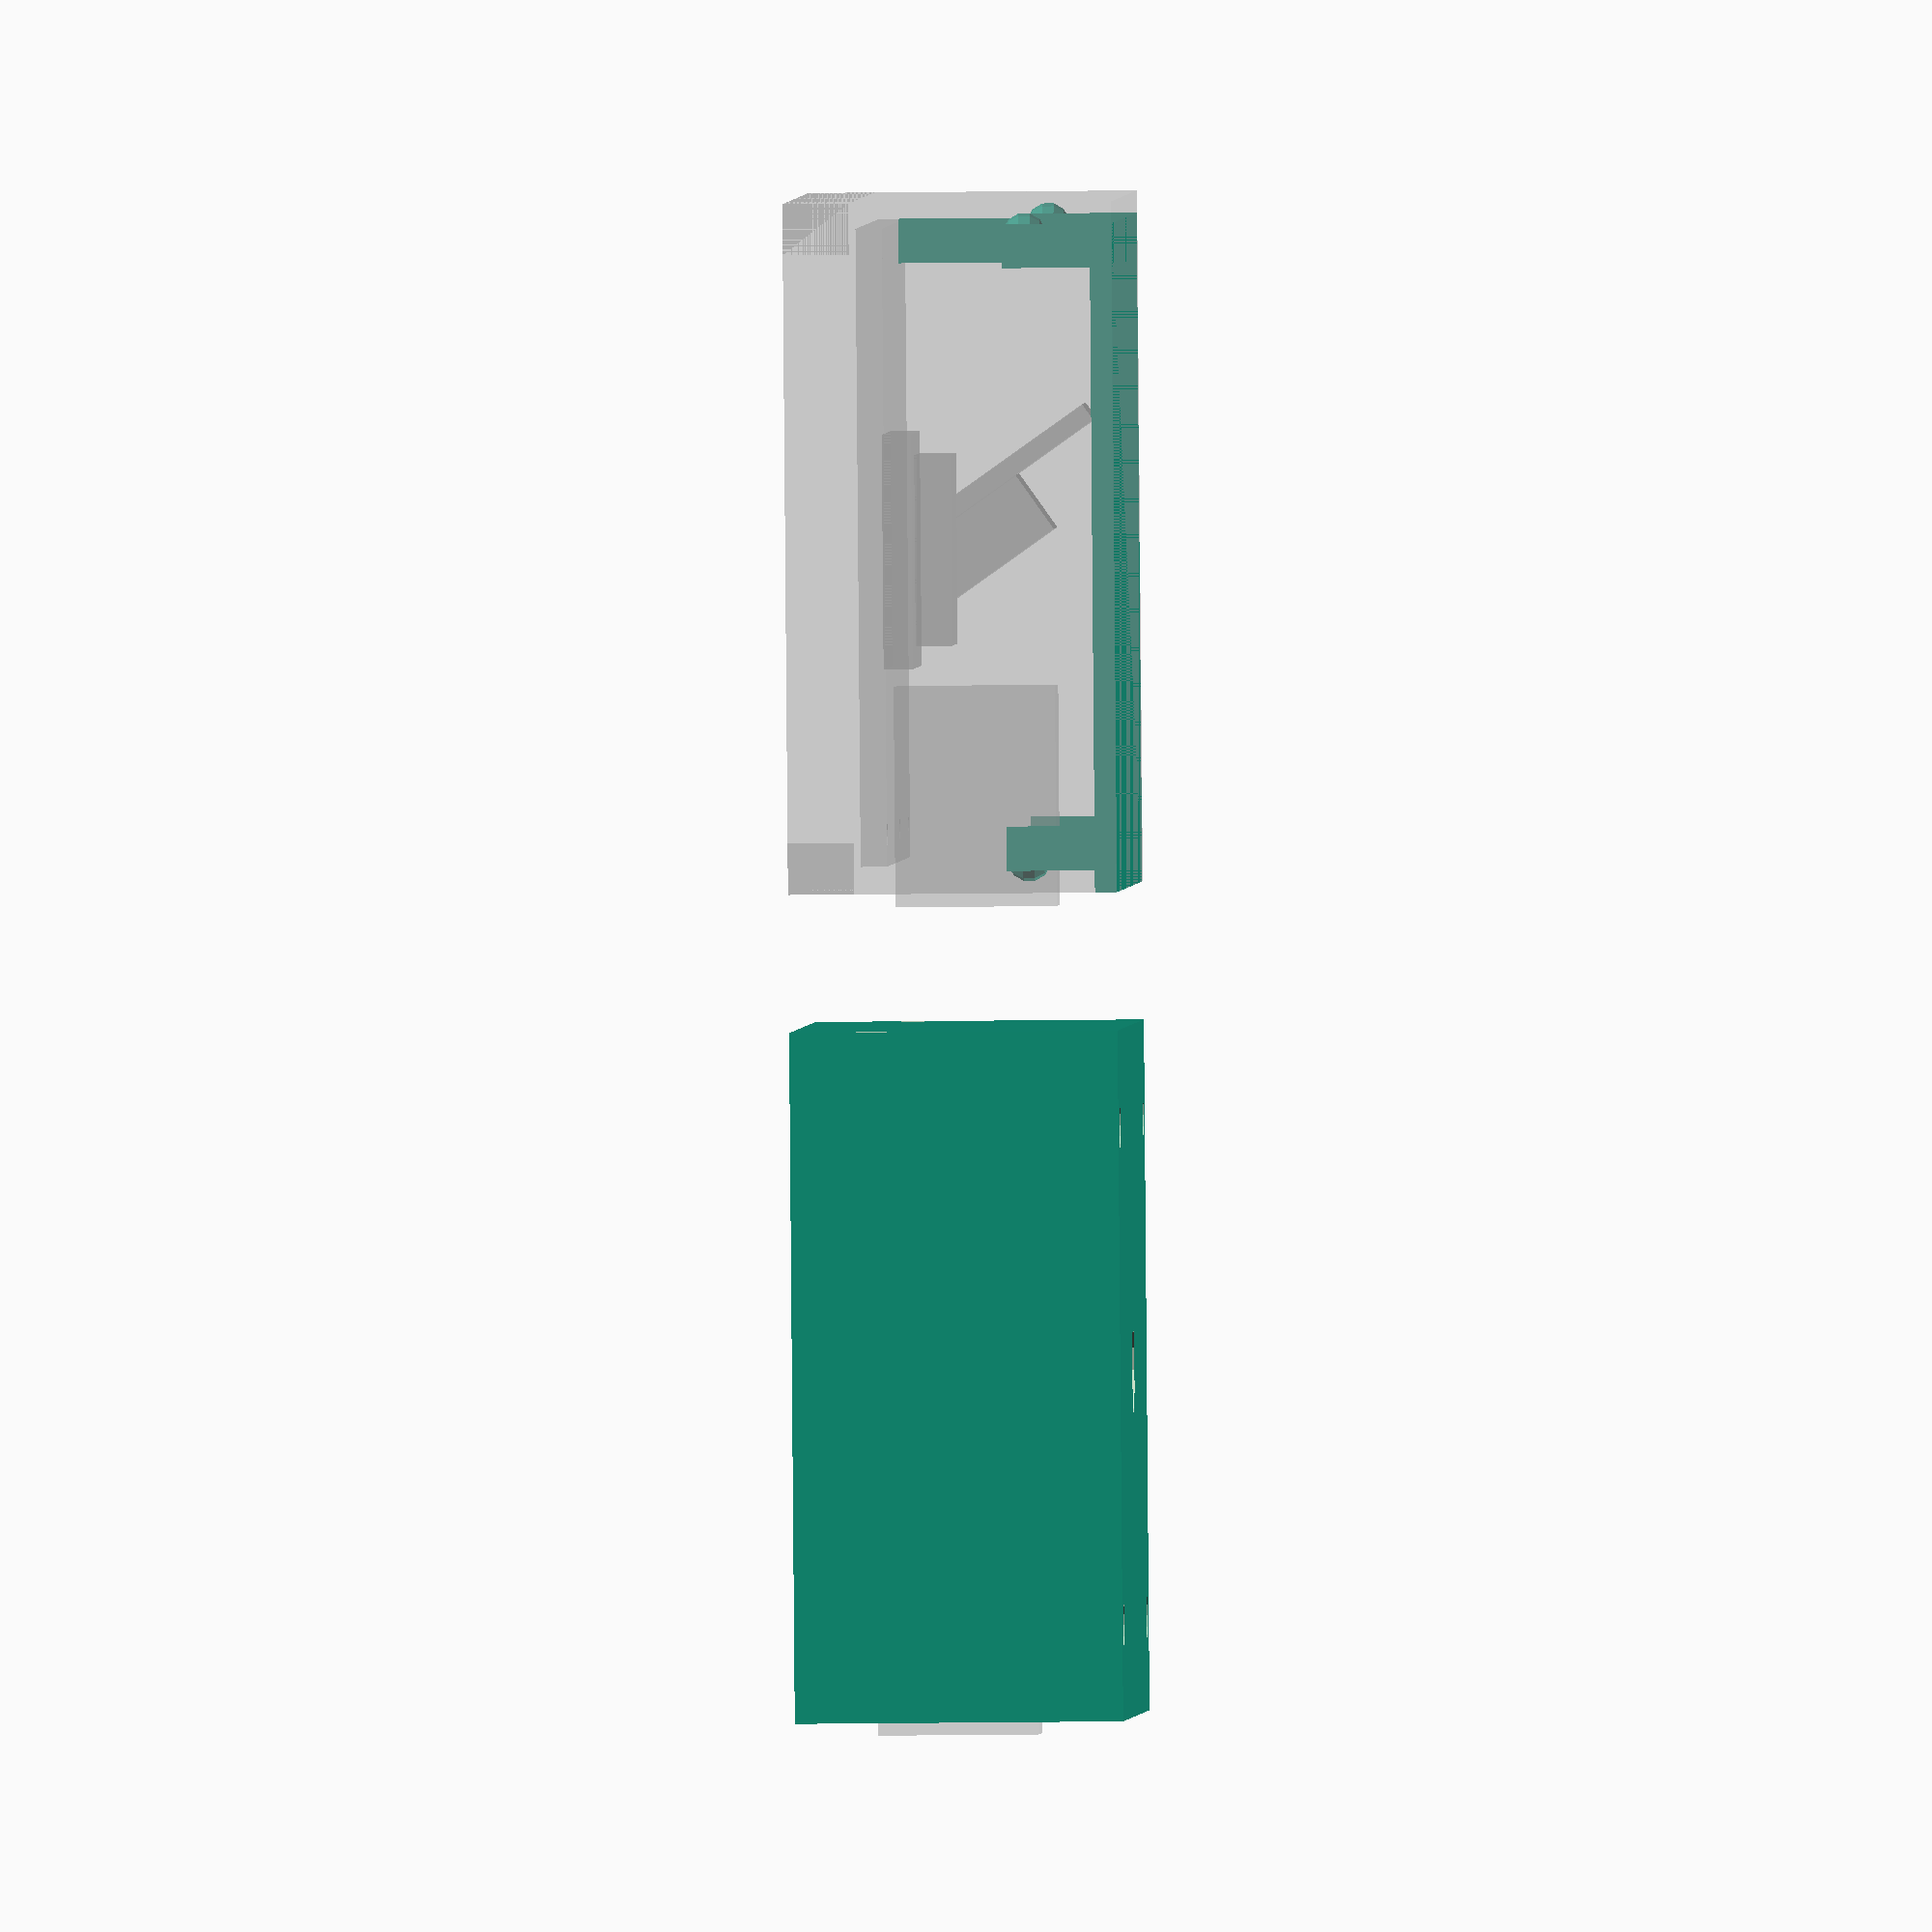
<openscad>
//
// This is the iotsa board itself, including the important connectors and
// holes. You can define here if you have shortened the board, which will
// not only change the board itself, but also the box we are going to create around it.
//
numberOfRowsRemoved = 0;
extraMMRemoved = 0; // 0 if nothing removed, 2.2 if any rows removed.
numberOfMMRemoved = extraMMRemoved + (numberOfRowsRemoved*2.54);
iotsaBoardXSize = 63.5 - numberOfMMRemoved;   // one dimension of the unmodified board
iotsaBoardYSize = 43.5;   // the other dimension of the board

boardThickness = 1.8; // The thickness of the PCB board
regulatorAngle = 35; // 0, or higher if you've bent the regulator over backwards.

esp12AntennaStickout = 5; // How many mm the esp12 antenna sticks out of the iotsa board

module iotsaBoard() {
    module esp12() {
        union() {
            cube([24, 16, 2]); // the esp-12 board
            translate([8, 1.5, 2]) cube([15, 13, 2.5]); // the metal cap
        }
    }
    module regulator() {
        rotate([-regulatorAngle, 0, 0])
        translate([0, 0, 5])
        union() {
            translate([0, 4.5, 0]) cube([10.2, 1.3, 15]);
            translate([0, 0, 0]) cube([10.2, 4.5, 8.5]);
        }
    }
    module powerjack() {
        difference() {
            cube([9, 15, 11]);
            translate([4.5, -1, 7]) rotate([-90, 0, 0]) cylinder(14, d=6);
        }
    }
    translate([0, 0, -1.8])
    union() {
        // The board
        difference() {
            cube([iotsaBoardXSize,iotsaBoardYSize,1.8]);
            translate([2, 2, -0.1]) cylinder(2, d=2, center=false, $fn=12);
            translate([2, 41, -0.1]) cylinder(2, d=2, center=false, $fn=12);
            translate([36.5, 2, -0.1]) cylinder(2, d=2, center=false, $fn=12);
            translate([36.5, 41, -0.1]) cylinder(2, d=2, center=false, $fn=12);
            translate([60.5, 2, -0.1]) cylinder(2, d=2, center=false, $fn=12);
            translate([60.5, 41, -0.1]) cylinder(2, d=2, center=false, $fn=12);
        }
        // The components
        translate([-esp12AntennaStickout, 13.5, 1.8]) esp12();
        translate([20, 15, 1.8]) regulator();
        translate([22, -3, 1.8]) powerjack();
    }
}

//
// Box parameters. We are going to compute the size from the parameters.
//
iotsaComponentHeight = 14;  // Make sure this is high enough
iotsaSolderingHeight = 3;   // How far the soldering extends below the board.
boxThickness = 1.5;
boxBottomThickness = boxThickness;
boxFrontThickness = boxThickness;   // This is where the power connector is
boxLeftThickness = boxThickness;
boxRightThickness = boxThickness;
boxBackThickness = boxThickness;
boxTopThickness = boxThickness;

leeWay = 0.3;   // gap we want between board and box (on all sides, individually) and around connector

// Computed parameters
innerXSize = iotsaBoardXSize + esp12AntennaStickout + 2*leeWay;
innerYSize = iotsaBoardYSize + 2*leeWay;
innerZSize = boardThickness + iotsaComponentHeight + iotsaSolderingHeight + 2*leeWay;

outerXSize = innerXSize + boxLeftThickness + boxRightThickness;
outerYSize = innerYSize + boxFrontThickness + boxBackThickness;
outerZSize = innerZSize + boxBottomThickness + boxTopThickness;

strutThickness = 2;
retainerWidth = 3;
retainerLength = 6;

module box() {
    
    module basicBox() {
         difference() {
            cube([outerXSize, outerYSize, outerZSize]);
            translate([boxLeftThickness, boxFrontThickness, boxBottomThickness])
                cube([innerXSize, innerYSize, innerZSize+boxTopThickness+1]);
        }
    }
    
    module completeBox() {
     translate([-esp12AntennaStickout-boxLeftThickness-leeWay, -boxFrontThickness-leeWay, -(boardThickness+iotsaSolderingHeight+boxBottomThickness+leeWay)])
        union() {
            // The box itself, with the cutouts for the lid
            difference() {
                basicBox();
                // Front cutout
                translate([boxLeftThickness, -0.5*boxFrontThickness, outerZSize-boxTopThickness]) 
                    cube([innerXSize, 2*boxFrontThickness, 2*boxTopThickness]);
                // back cutout
                * translate([boxLeftThickness, innerYSize+boxFrontThickness-0.5*leeWay, outerZSize-boxTopThickness-boxBottomThickness]) 
                    cube([innerXSize, 0.5*boxBackThickness+leeWay, 0.5*boxTopThickness]);

                // front left retainer hole
                translate([boxLeftThickness,-0.5*boxFrontThickness, outerZSize-boxTopThickness-retainerLength]) 
                    cube([retainerWidth, 2*boxFrontThickness, retainerWidth]); 
                // front right retainer hole
                translate([outerXSize-boxRightThickness-retainerWidth, -0.5*boxFrontThickness, outerZSize-boxTopThickness-retainerLength]) 
                    cube([retainerWidth, 2*boxFrontThickness, retainerWidth]); 

                // back left retainer hole
                translate([boxLeftThickness,innerYSize+boxFrontThickness-0.5*boxBackThickness, outerZSize-boxTopThickness-retainerLength]) 
                    cube([retainerWidth, 2*boxBackThickness, retainerWidth]); 
                // back right retainer hole
                translate([outerXSize-boxRightThickness-retainerWidth, innerYSize+boxFrontThickness-0.5*boxBackThickness, outerZSize-boxTopThickness-retainerLength]) 
                    cube([retainerWidth, 2*boxBackThickness, retainerWidth]); 
            }
            // The front support for the iotsa board
            cube([outerXSize, boxFrontThickness+strutThickness, boxBottomThickness+iotsaSolderingHeight]);
            // The back support for the outsa board
            translate([0, innerYSize+boxFrontThickness-strutThickness, 0])
                cube([outerXSize, boxBackThickness+strutThickness, boxBottomThickness+iotsaSolderingHeight]);
        }
   }
    
    module frontHoles() {
        // Holes in the front. X and Z relative to iotsa frontleft corner, Y should be 2*frontThickness.
        translate([22-leeWay, 0, 0-leeWay]) cube([9+2*leeWay, 2*boxFrontThickness, 11+2*leeWay]);
    }
    module rightHoles() {
        // Holes on the right. Y and Z are relative to iotsa frontright cornet, X should be 2* rightThickness
        * translate([0, 16, 0]) cube([2*boxRightThickness, 9+2*leeWay, 11+2*leeWay]);
    }
    module bottomHoles() {
        // Holes in the bottom. X and Y are relative to inner box frontleft corner, Z should be 2*bottomThickness
        // 4 screw holes
        translate([3, 3+strutThickness, 0]) cylinder(2*boxBottomThickness, d=3, $fn=12);
        translate([innerXSize-3, 3+strutThickness, 0]) cylinder(2*boxBottomThickness, d=3, $fn=12);
        translate([3, innerYSize-(3+strutThickness), 0]) cylinder(2*boxBottomThickness, d=3, $fn=12);
        translate([innerXSize-3, innerYSize-(3+strutThickness), 0]) cylinder(2*boxBottomThickness, d=3, $fn=12);
        
        // center hole for wires
        translate([innerXSize/2, innerYSize/2, 0]) cylinder(2*boxBottomThickness, d=6, $fn=12);
    }
    
    union() {
        difference() {
            // The box itself
            completeBox();
            // The holes in the enclosure
            translate([0, -1.5*boxFrontThickness-leeWay, 0]) frontHoles();
            
            translate([iotsaBoardXSize+leeWay-0.5*boxRightThickness, 0, 0]) rightHoles();
            
            translate([-esp12AntennaStickout, -leeWay, -(boardThickness+iotsaSolderingHeight+1.5*boxBottomThickness+leeWay)]) bottomHoles();
            
        }
        % iotsaBoard();
    }
}

module lid() {
      translate([-esp12AntennaStickout-leeWay, -boxFrontThickness-leeWay, iotsaComponentHeight + leeWay])
        union() {
            // The lid itself
            cube([innerXSize, innerYSize+boxFrontThickness, boxTopThickness]);
            // The left front retainer rod
            translate([0, boxFrontThickness, -retainerLength]) cube([retainerWidth, retainerWidth, retainerLength+boxTopThickness]);
            translate([0.5*retainerWidth, 0.75*retainerWidth, -retainerLength+0.5*retainerWidth]) sphere(d=retainerWidth, $fn=12);

            // The right front retainer rod
            translate([innerXSize-retainerWidth, boxFrontThickness, -retainerLength]) cube([retainerWidth, retainerWidth, retainerLength+boxTopThickness]);
            translate([innerXSize-0.5*retainerWidth, 0.75*retainerWidth, -retainerLength+0.5*retainerWidth]) sphere(d=retainerWidth, $fn=12);

            // The left back retainer rod
            translate([0, innerYSize+boxFrontThickness-retainerWidth, -retainerLength]) cube([retainerWidth, retainerWidth, retainerLength+boxTopThickness]);
            translate([0.5*retainerWidth, innerYSize+boxFrontThickness-0.25*retainerWidth, -retainerLength+0.5*retainerWidth]) sphere(d=retainerWidth, $fn=12);

            // The right back retainer rod
            translate([innerXSize-retainerWidth, innerYSize+boxFrontThickness+-retainerWidth, -retainerLength]) cube([retainerWidth, retainerWidth, retainerLength+boxTopThickness]);
            translate([innerXSize-0.5*retainerWidth, innerYSize+boxFrontThickness-0.25*retainerWidth, -retainerLength+0.5*retainerWidth]) sphere(d=retainerWidth, $fn=12);
            
            // The board locking rod
            translate([41-retainerWidth, innerYSize+boxFrontThickness-retainerWidth, -iotsaComponentHeight]) cube([retainerWidth, retainerWidth, iotsaComponentHeight+boxTopThickness]);
        }
}

box();
% lid();

translate([outerXSize-(esp12AntennaStickout+boxLeftThickness+leeWay), 1.2*outerYSize, outerZSize-(boardThickness+iotsaSolderingHeight+boxBottomThickness+leeWay)]) rotate([0, 180, 0]) translate([(esp12AntennaStickout+boxLeftThickness+leeWay), 0, (boardThickness+iotsaSolderingHeight+boxBottomThickness+leeWay)]) {
    % box();
    lid();
}

</openscad>
<views>
elev=17.7 azim=18.3 roll=91.5 proj=o view=wireframe
</views>
